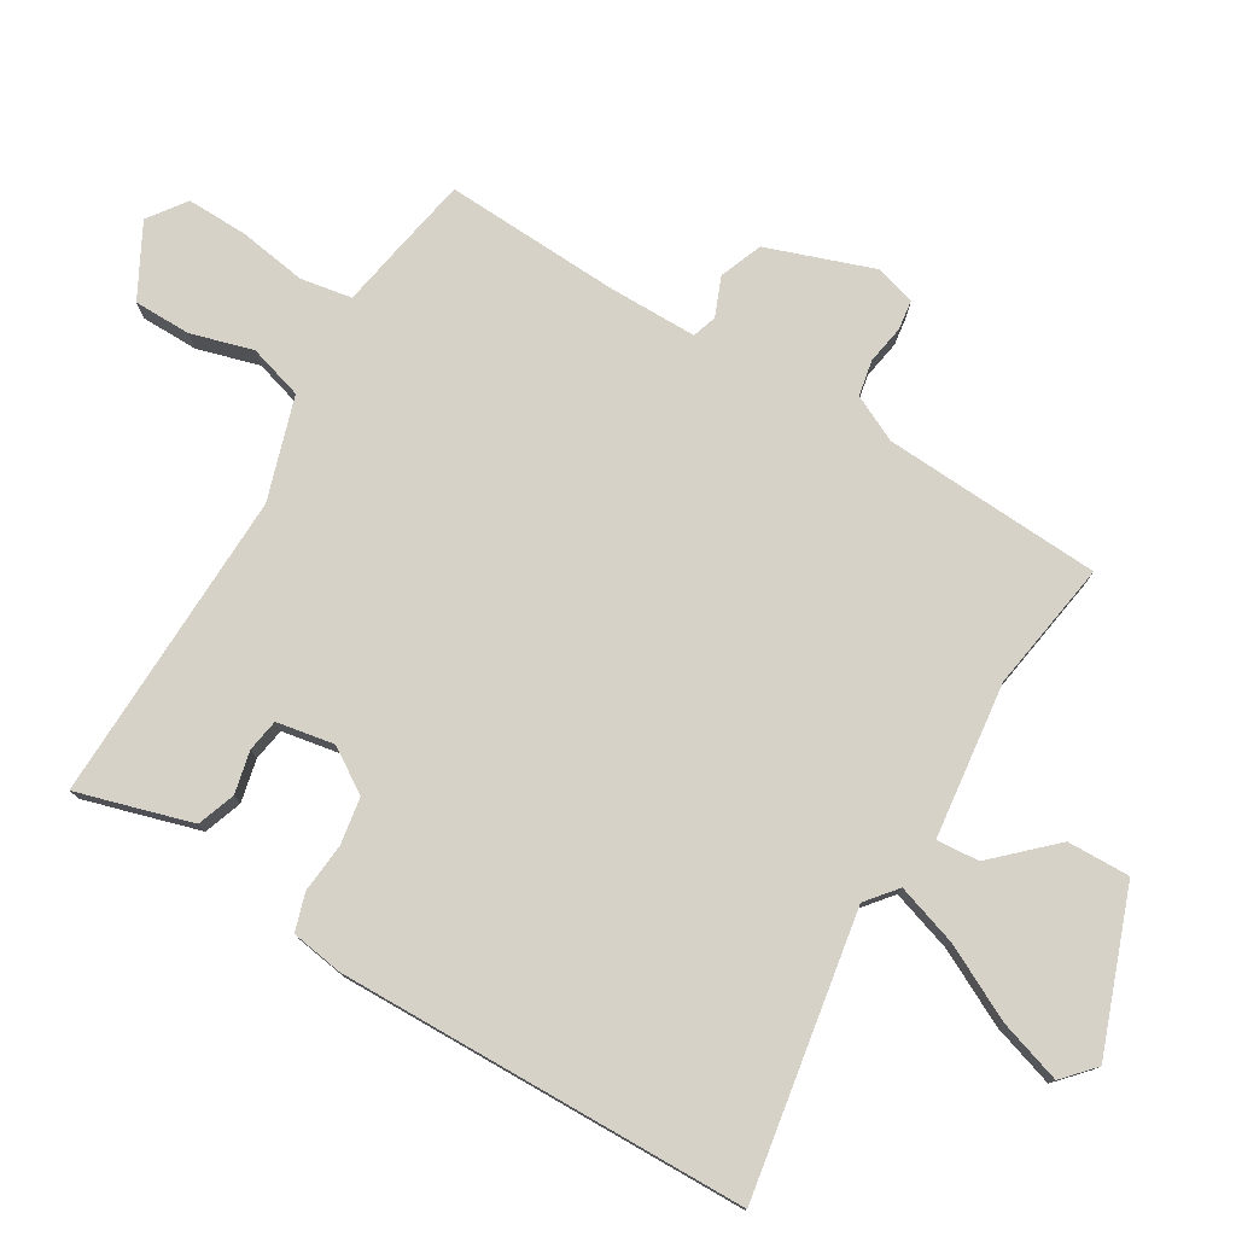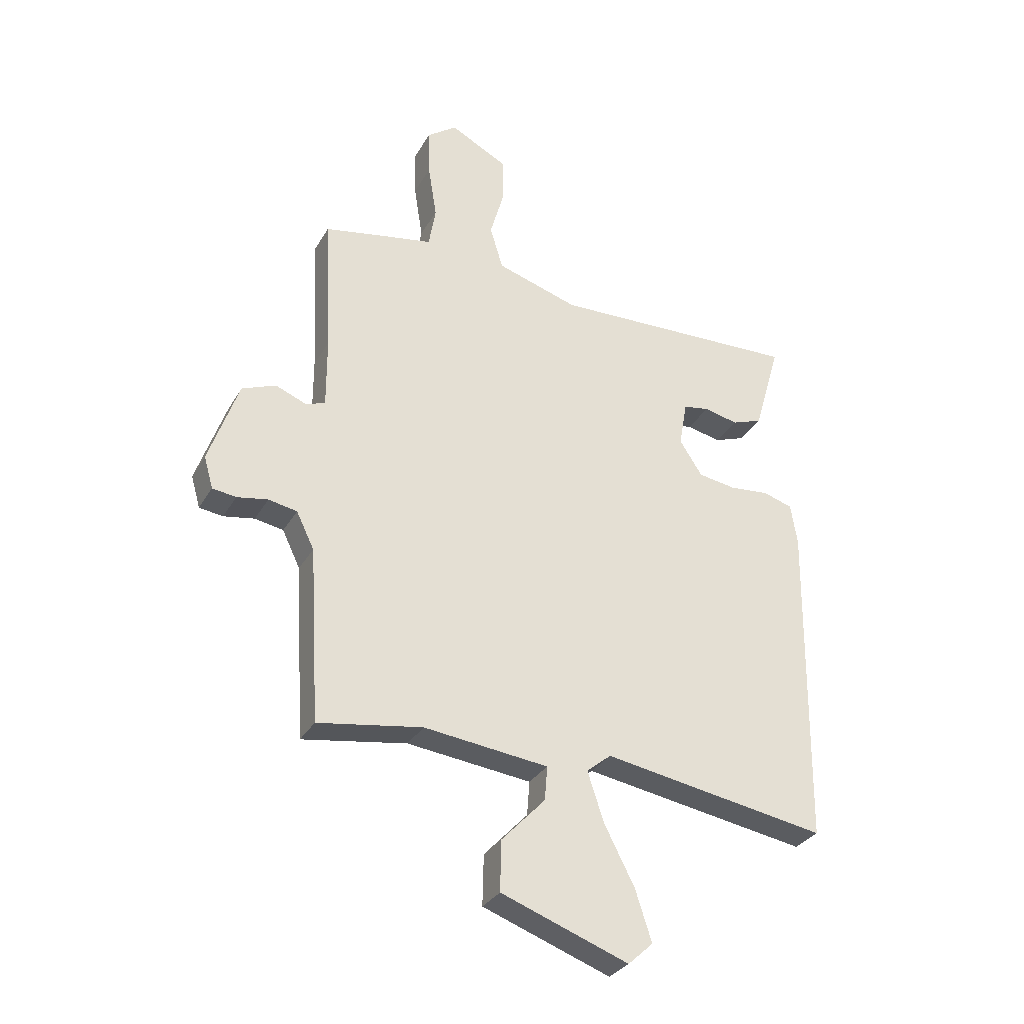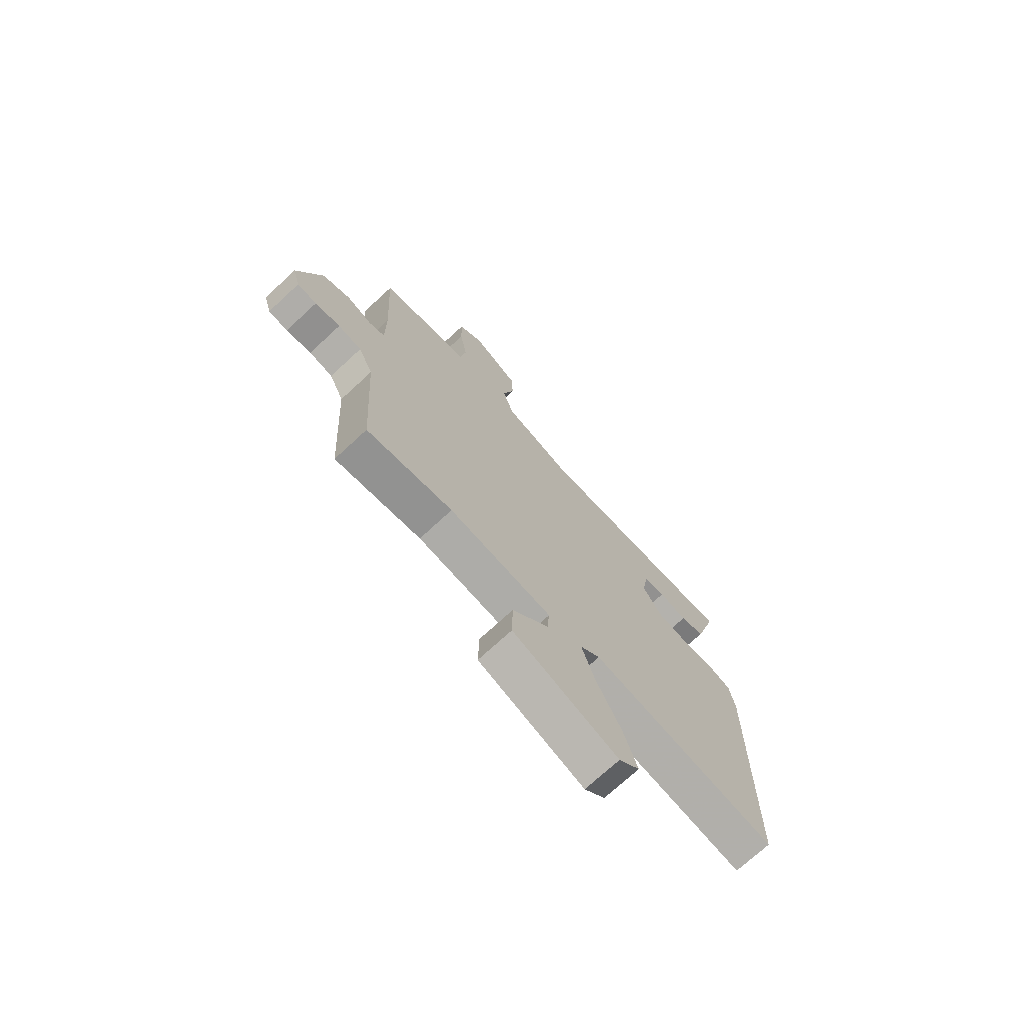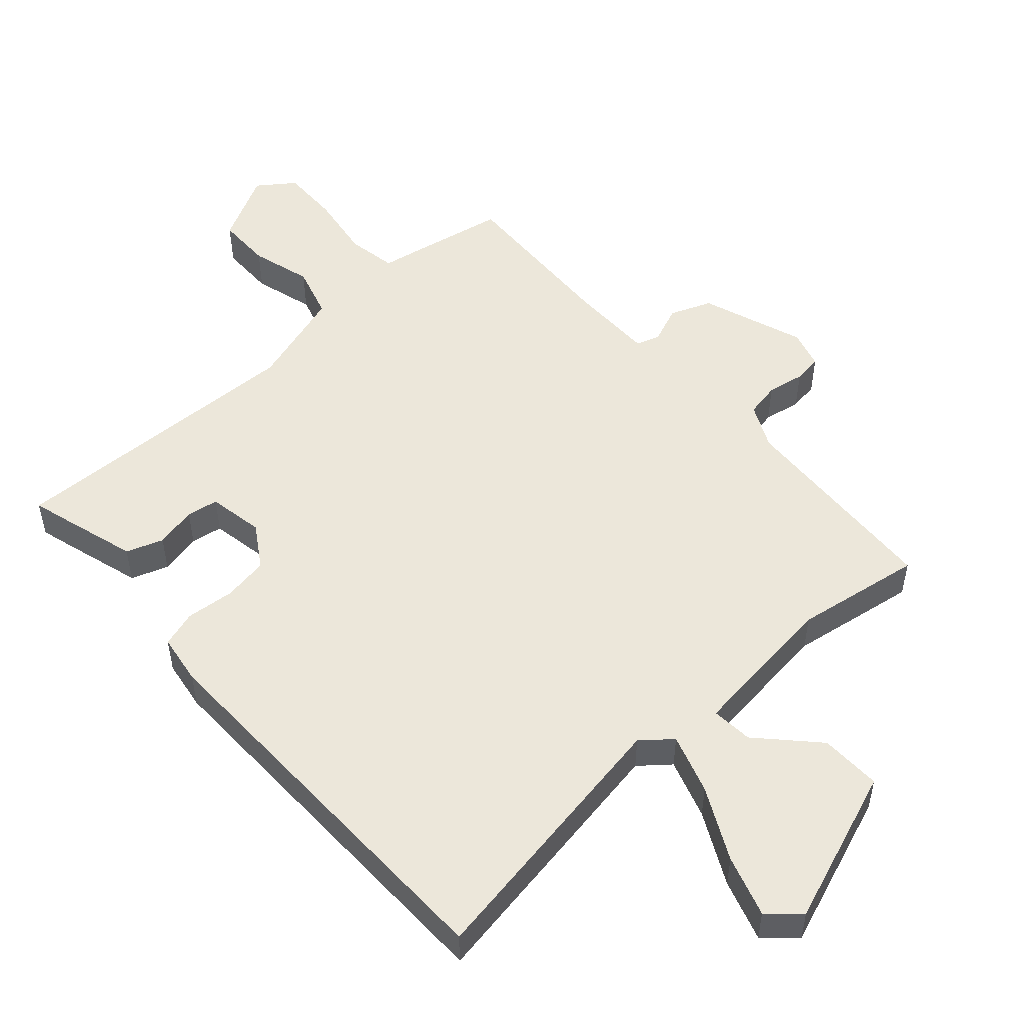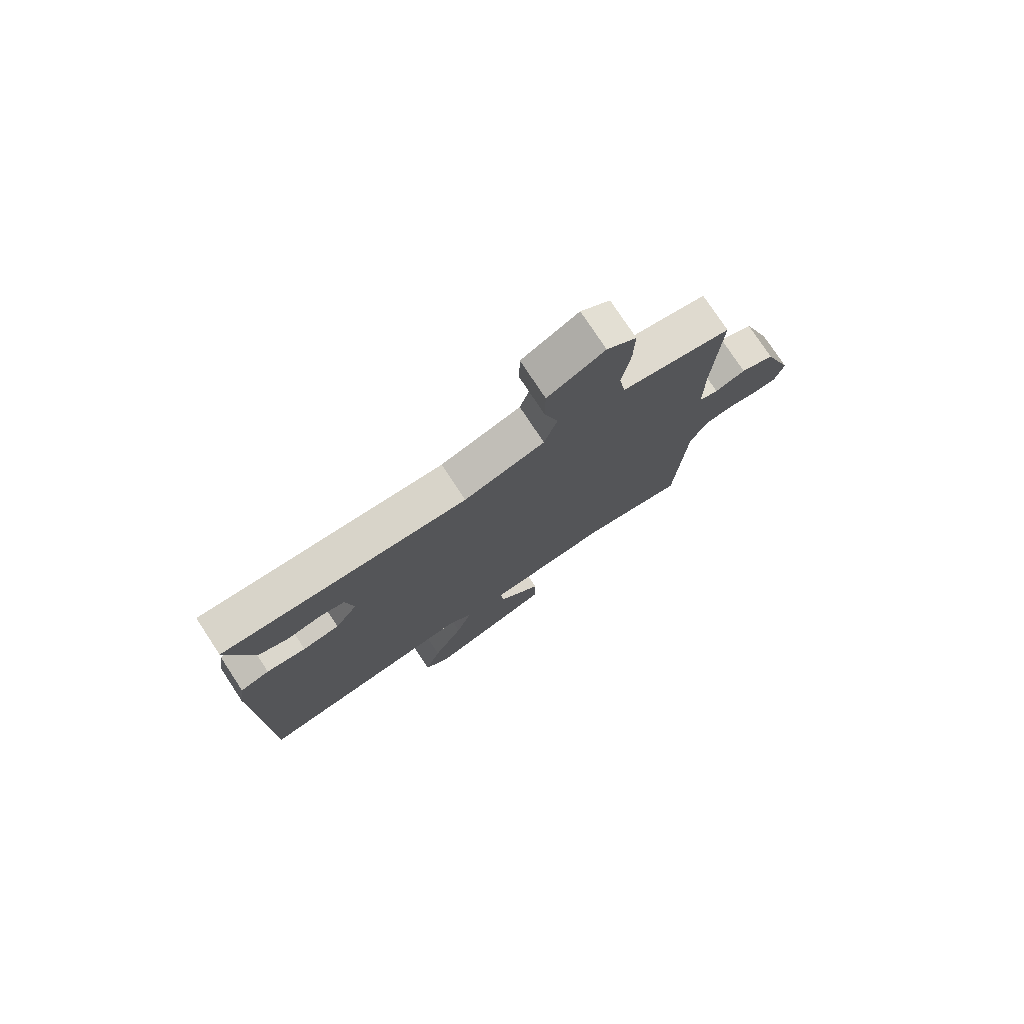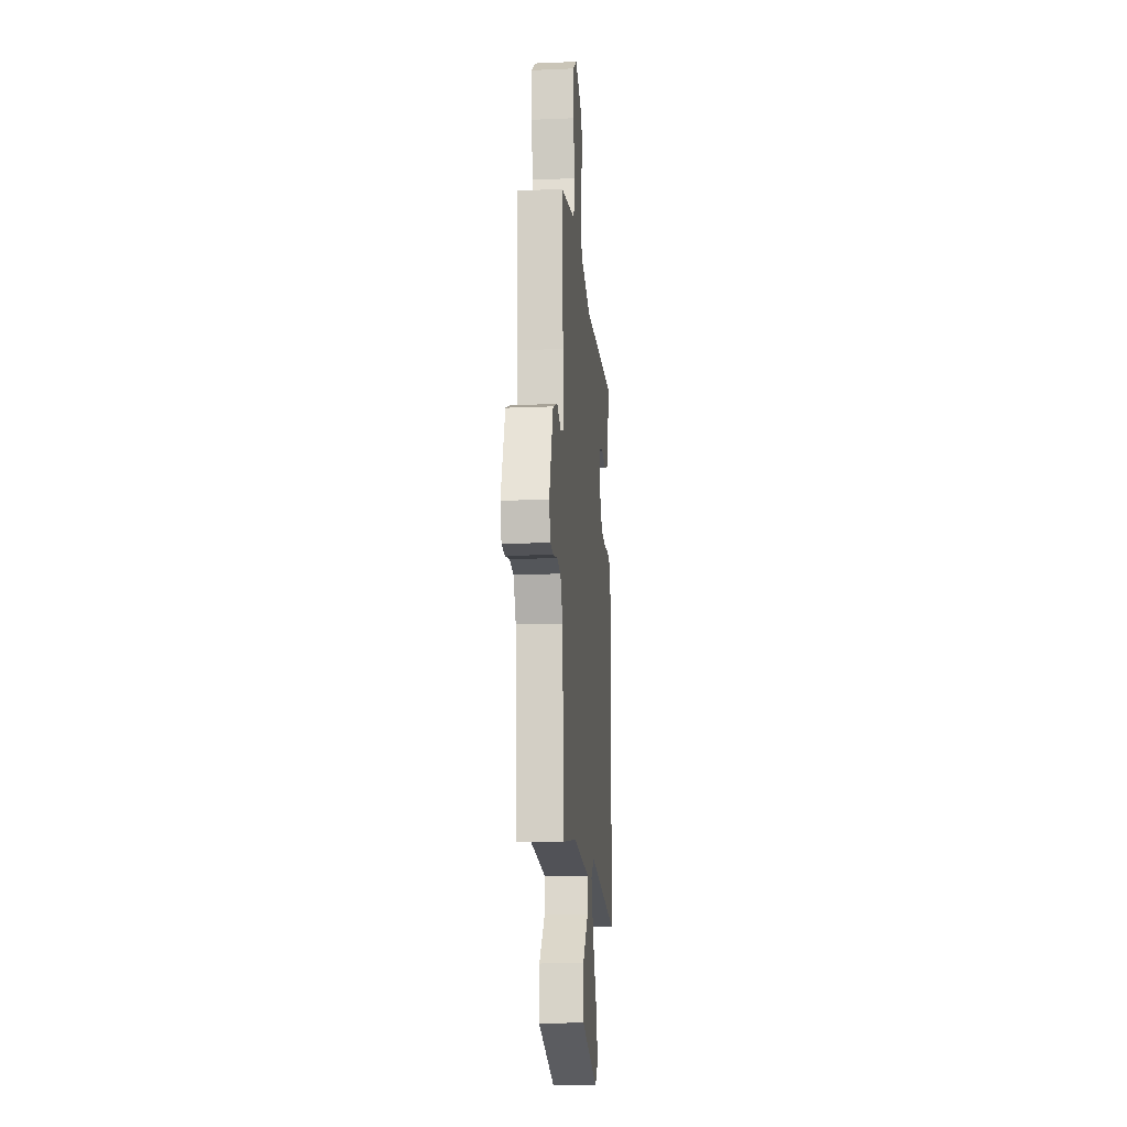
<metadata>
{"format":"obj","ext":"obj","renderer":"f3d","projection":"perspective","resolution":1024,"background":"white","views":[{"elev":77.6,"azim":120.7,"up":"+Y"},{"elev":-31.2,"azim":-25.2,"up":"+Z"},{"elev":-72.6,"azim":-47.2,"up":"+Z"},{"elev":51.4,"azim":138.0,"up":"+Y"},{"elev":77.0,"azim":146.6,"up":"+Z"},{"elev":-14.7,"azim":-84.7,"up":"+Z"}]}
</metadata>
<code>
v 0.498 0.07 0.496
v 0.481 0.07 0.436
v 0.449 0.07 0.326
v 0.393 0.07 0.306
v 0.33 0.07 0.32
v 0.282 0.07 0.312
v 0.267 0.07 0.227
v 0.309 0.07 0.162
v 0.378 0.07 0.151
v 0.452 0.07 0.158
v 0.507 0.07 0.141
v 0.519 0.07 0.064
v 0.51 0.07 -0.543
v 0.095 0.07 -0.473
v 0.05 0.07 -0.51
v 0.08 0.07 -0.601
v 0.136 0.07 -0.71
v 0.166 0.07 -0.803
v 0.12 0.07 -0.845
v -0.115 0.07 -0.759
v -0.113 0.07 -0.666
v -0.032 0.07 -0.58
v -0.027 0.07 -0.517
v -0.257 0.07 -0.49
v -0.45 0.07 -0.521
v -0.469 0.07 -0.198
v -0.502 0.07 -0.13
v -0.555 0.07 -0.12
v -0.612 0.07 -0.13
v -0.656 0.07 -0.124
v -0.673 0.07 -0.065
v -0.618 0.07 0.092
v -0.555 0.07 0.117
v -0.498 0.07 0.094
v -0.462 0.07 0.106
v -0.462 0.07 0.237
v -0.475 0.07 0.496
v -0.353 0.07 0.519
v -0.27 0.07 0.534
v -0.257 0.07 0.61
v -0.273 0.07 0.711
v -0.275 0.07 0.8
v -0.22 0.07 0.84
v -0.114 0.07 0.784
v -0.113 0.07 0.7
v -0.139 0.07 0.608
v -0.115 0.07 0.528
v 0.036 0.07 0.481
v 0.498 0 0.496
v 0.481 0 0.436
v 0.449 0 0.326
v 0.393 0 0.306
v 0.33 0 0.32
v 0.282 0 0.312
v 0.267 0 0.227
v 0.309 0 0.162
v 0.378 0 0.151
v 0.452 0 0.158
v 0.507 0 0.141
v 0.519 0 0.064
v 0.51 0 -0.543
v 0.095 0 -0.473
v 0.05 0 -0.51
v 0.08 0 -0.601
v 0.136 0 -0.71
v 0.166 0 -0.803
v 0.12 0 -0.845
v -0.115 0 -0.759
v -0.113 0 -0.666
v -0.032 0 -0.58
v -0.027 0 -0.517
v -0.257 0 -0.49
v -0.45 0 -0.521
v -0.469 0 -0.198
v -0.502 0 -0.13
v -0.555 0 -0.12
v -0.612 0 -0.13
v -0.656 0 -0.124
v -0.673 0 -0.065
v -0.618 0 0.092
v -0.555 0 0.117
v -0.498 0 0.094
v -0.462 0 0.106
v -0.462 0 0.237
v -0.475 0 0.496
v -0.353 0 0.519
v -0.27 0 0.534
v -0.257 0 0.61
v -0.273 0 0.711
v -0.275 0 0.8
v -0.22 0 0.84
v -0.114 0 0.784
v -0.113 0 0.7
v -0.139 0 0.608
v -0.115 0 0.528
v 0.036 0 0.481
f 43 44 45 46
f 43 46 47
f 40 41 42 43
f 40 43 47
f 39 40 47
f 36 37 38 39
f 35 36 39 47
f 31 32 33 34
f 31 34 35
f 28 29 30 31
f 27 28 31 35
f 26 27 35 47
f 24 25 26 47
f 19 20 21 22
f 19 22 23
f 16 17 18 19
f 15 16 19 23
f 14 15 23 24
f 12 13 14
f 9 10 11 12
f 8 9 12 14
f 7 8 14 24
f 2 3 4 5
f 48 1 2 5
f 48 5 6
f 24 47 48
f 6 7 24 48
f 94 93 92 91
f 95 94 91
f 91 90 89 88
f 95 91 88
f 95 88 87
f 87 86 85 84
f 95 87 84 83
f 82 81 80 79
f 83 82 79
f 79 78 77 76
f 83 79 76 75
f 95 83 75 74
f 95 74 73 72
f 70 69 68 67
f 71 70 67
f 67 66 65 64
f 71 67 64 63
f 72 71 63 62
f 62 61 60
f 60 59 58 57
f 62 60 57 56
f 72 62 56 55
f 53 52 51 50
f 53 50 49 96
f 54 53 96
f 96 95 72
f 96 72 55 54
f 1 49 50 2
f 2 50 51 3
f 3 51 52 4
f 4 52 53 5
f 5 53 54 6
f 6 54 55 7
f 7 55 56 8
f 8 56 57 9
f 9 57 58 10
f 10 58 59 11
f 11 59 60 12
f 12 60 61 13
f 13 61 62 14
f 14 62 63 15
f 15 63 64 16
f 16 64 65 17
f 17 65 66 18
f 18 66 67 19
f 19 67 68 20
f 20 68 69 21
f 21 69 70 22
f 22 70 71 23
f 23 71 72 24
f 24 72 73 25
f 25 73 74 26
f 26 74 75 27
f 27 75 76 28
f 28 76 77 29
f 29 77 78 30
f 30 78 79 31
f 31 79 80 32
f 32 80 81 33
f 33 81 82 34
f 34 82 83 35
f 35 83 84 36
f 36 84 85 37
f 37 85 86 38
f 38 86 87 39
f 39 87 88 40
f 40 88 89 41
f 41 89 90 42
f 42 90 91 43
f 43 91 92 44
f 44 92 93 45
f 45 93 94 46
f 46 94 95 47
f 47 95 96 48
f 48 96 49 1

</code>
